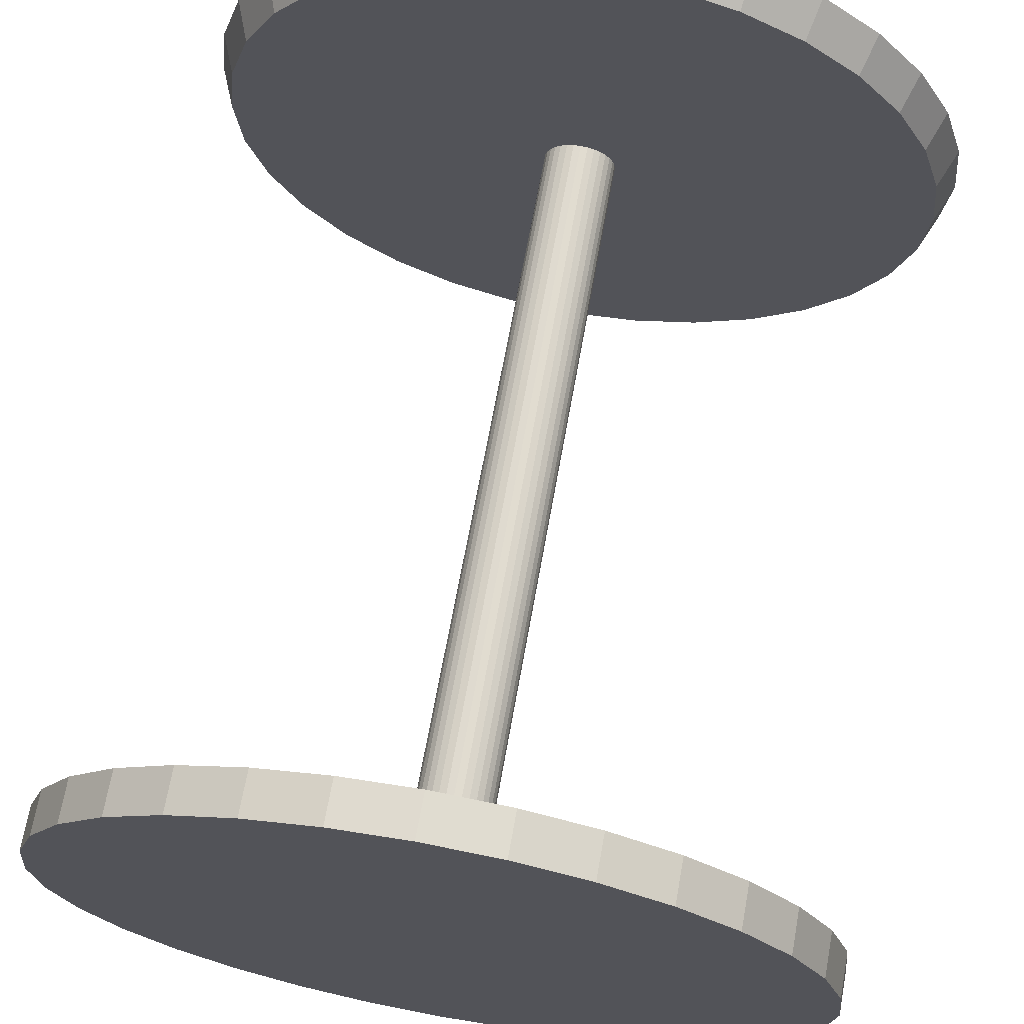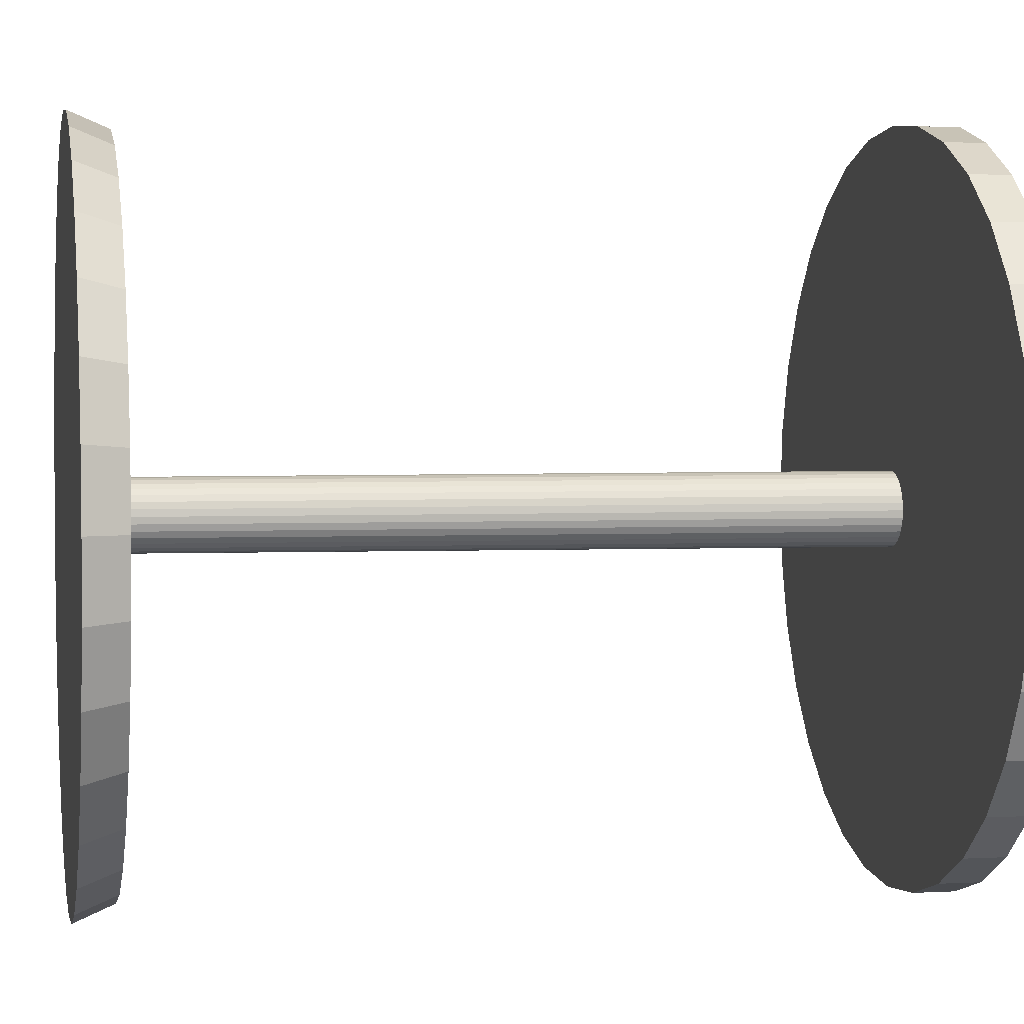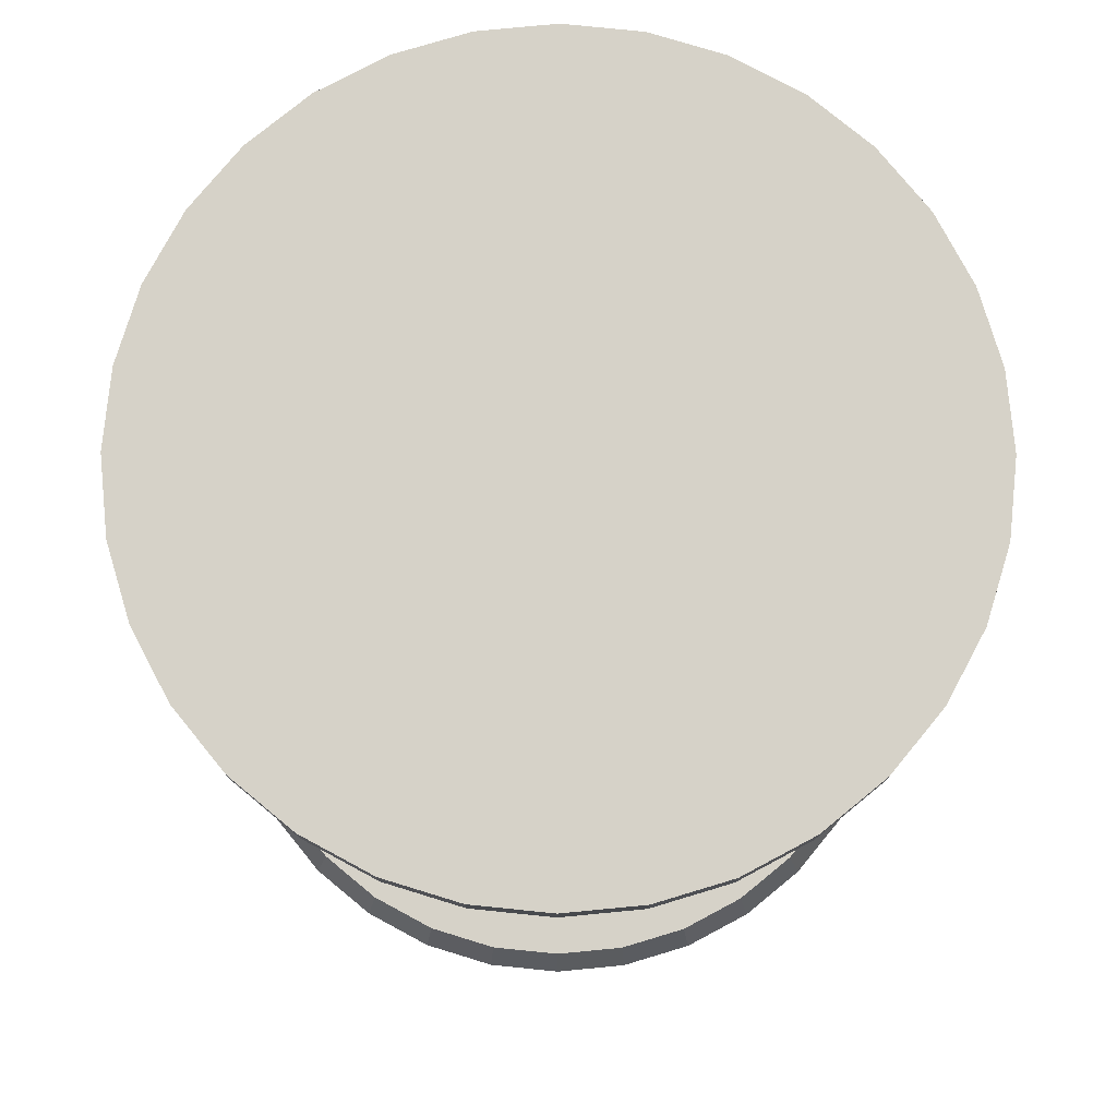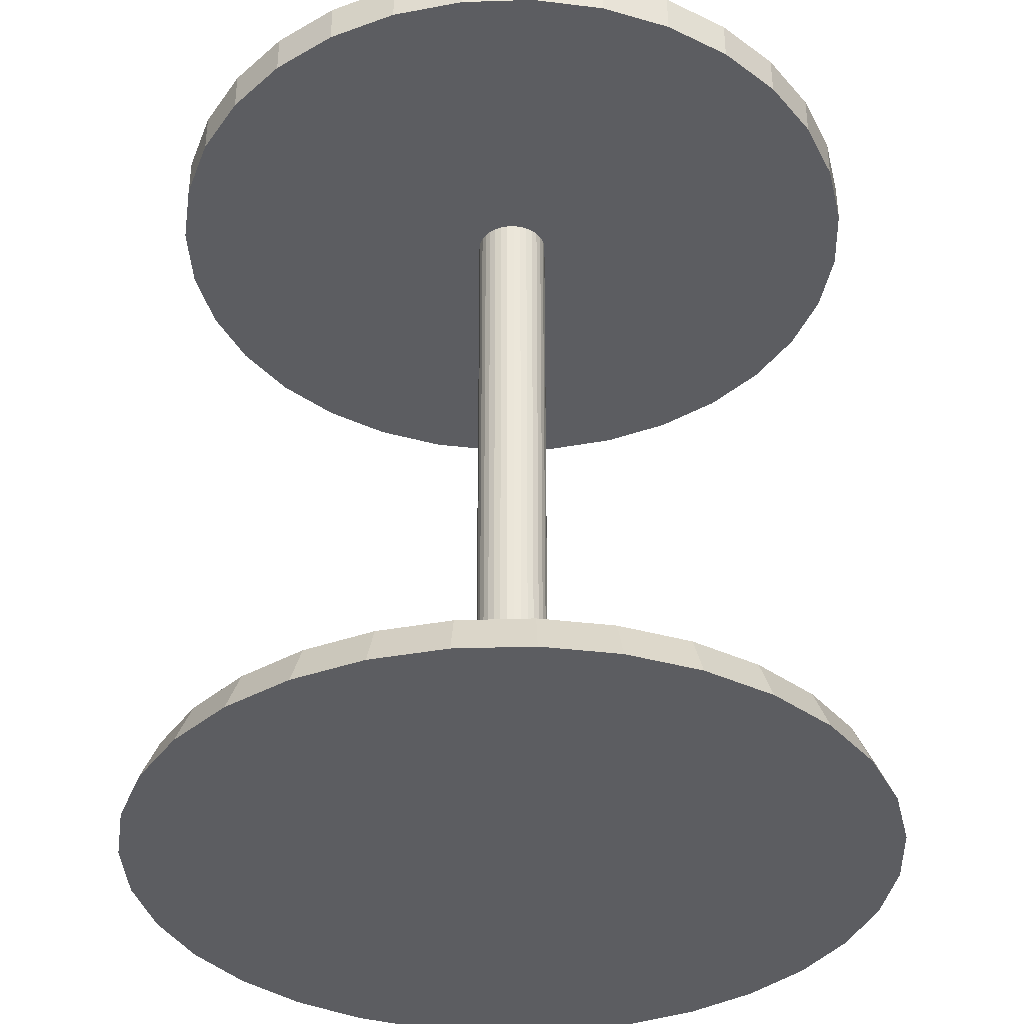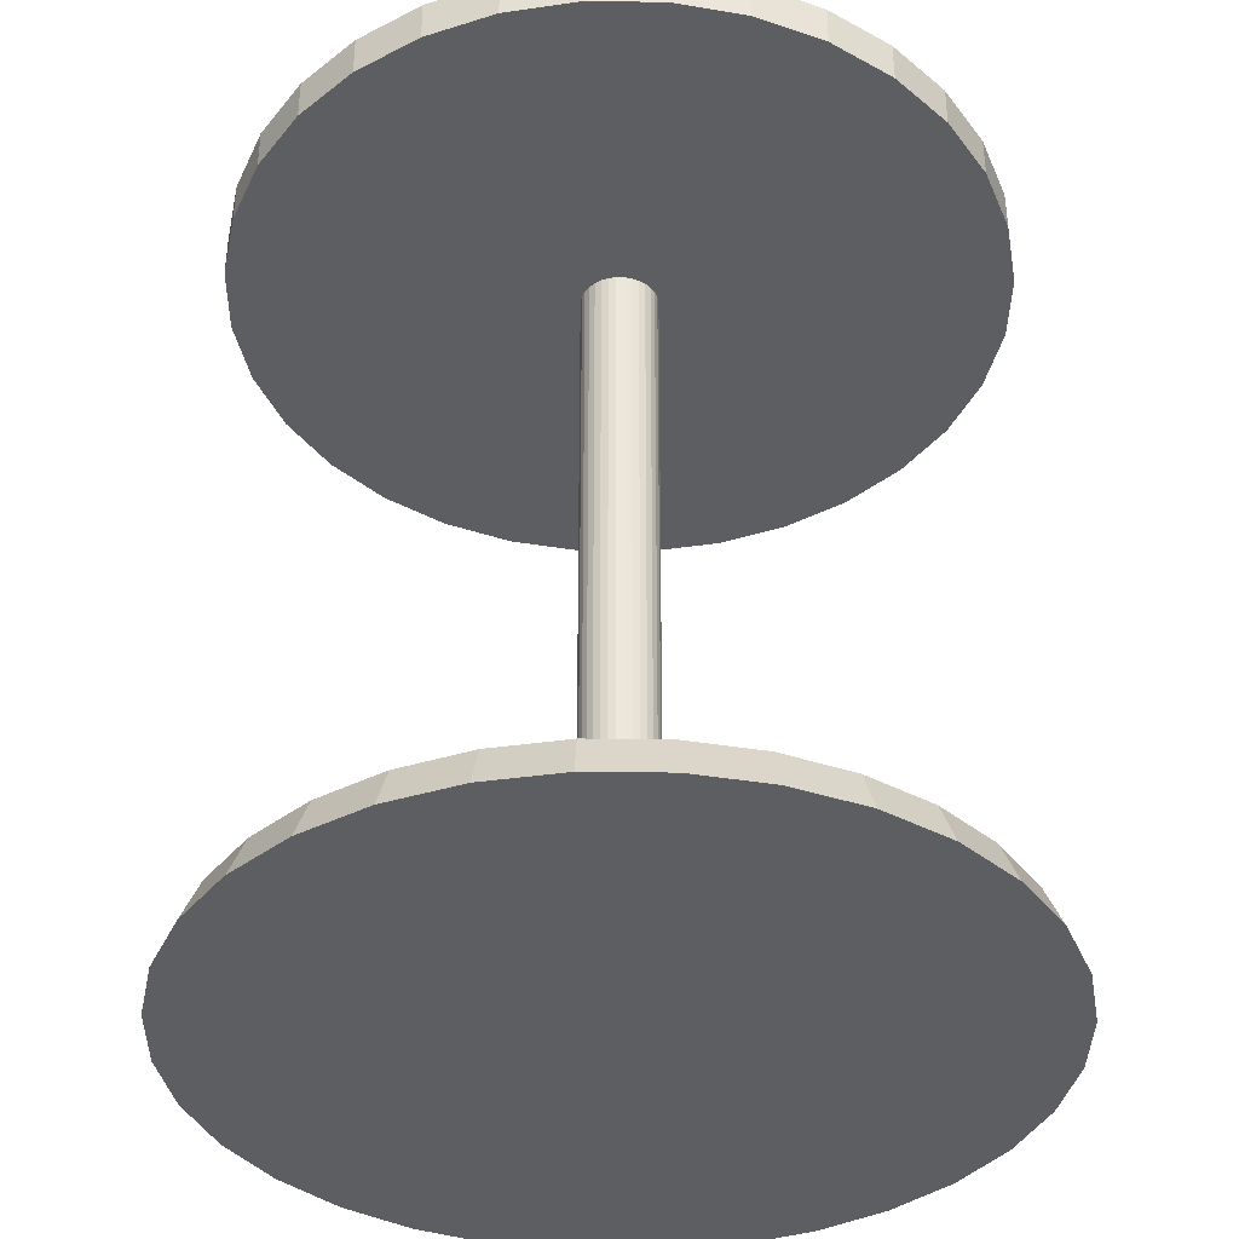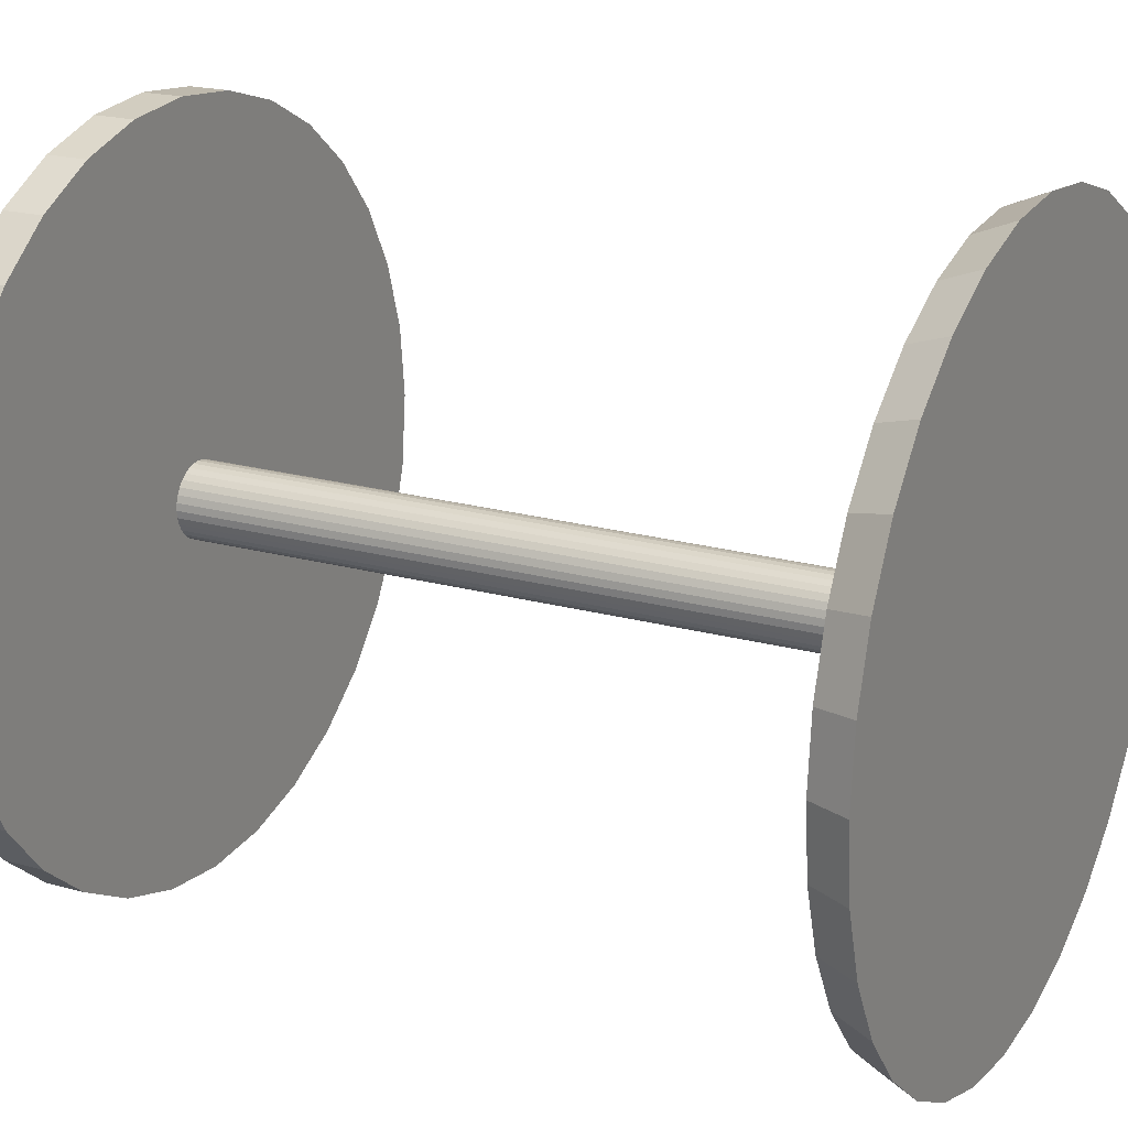
<metadata>
{"format":"obj","ext":"obj","renderer":"f3d","projection":"perspective","resolution":1024,"background":"white","views":[{"elev":69.3,"azim":-169.7,"up":"+Z"},{"elev":2.5,"azim":78.9,"up":"+Z"},{"elev":78.2,"azim":168.9,"up":"+Y"},{"elev":-36.9,"azim":-48.3,"up":"+Y"},{"elev":-37.7,"azim":94.8,"up":"+Y"},{"elev":20.0,"azim":-62.5,"up":"+Z"}]}
</metadata>
<code>
o injector_piston
v 0 2.75 -2
v 0 7.25 -2
v 0.3902 2.75 -1.962
v 0.3902 7.25 -1.962
v 0.7654 2.75 -1.848
v 0.7654 7.25 -1.848
v 1.111 2.75 -1.663
v 1.111 7.25 -1.663
v 1.414 2.75 -1.414
v 1.414 7.25 -1.414
v 1.663 2.75 -1.111
v 1.663 7.25 -1.111
v 1.848 2.75 -0.7654
v 1.848 7.25 -0.7654
v 1.962 2.75 -0.3902
v 1.962 7.25 -0.3902
v 2 2.75 0
v 2 7.25 -0
v 1.962 2.75 0.3902
v 1.962 7.25 0.3902
v 1.848 2.75 0.7654
v 1.848 7.25 0.7654
v 1.663 2.75 1.111
v 1.663 7.25 1.111
v 1.414 2.75 1.414
v 1.414 7.25 1.414
v 1.111 2.75 1.663
v 1.111 7.25 1.663
v 0.7654 2.75 1.848
v 0.7654 7.25 1.848
v 0.3902 2.75 1.962
v 0.3902 7.25 1.962
v 0 2.75 2
v 0 7.25 2
v -0.3902 2.75 1.962
v -0.3902 7.25 1.962
v -0.7654 2.75 1.848
v -0.7654 7.25 1.848
v -1.111 2.75 1.663
v -1.111 7.25 1.663
v -1.414 2.75 1.414
v -1.414 7.25 1.414
v -1.663 2.75 1.111
v -1.663 7.25 1.111
v -1.848 2.75 0.7654
v -1.848 7.25 0.7654
v -1.962 2.75 0.3902
v -1.962 7.25 0.3902
v -2 2.75 0
v -2 7.25 -0
v -1.962 2.75 -0.3902
v -1.962 7.25 -0.3902
v -1.848 2.75 -0.7654
v -1.848 7.25 -0.7654
v -1.663 2.75 -1.111
v -1.663 7.25 -1.111
v -1.414 2.75 -1.414
v -1.414 7.25 -1.414
v -1.111 2.75 -1.663
v -1.111 7.25 -1.663
v -0.7654 2.75 -1.848
v -0.7654 7.25 -1.848
v -0.3902 2.75 -1.962
v -0.3902 7.25 -1.962
v 0 7.025 -2
v 0.3902 7.025 -1.962
v 0.7654 7.025 -1.848
v 1.111 7.025 -1.663
v 1.414 7.025 -1.414
v 1.663 7.025 -1.111
v 1.848 7.025 -0.7654
v 1.962 7.025 -0.3902
v 2 7.025 -0
v 1.962 7.025 0.3902
v 1.848 7.025 0.7654
v 1.663 7.025 1.111
v 1.414 7.025 1.414
v 1.111 7.025 1.663
v 0.7654 7.025 1.848
v 0.3902 7.025 1.962
v 0 7.025 2
v -0.3902 7.025 1.962
v -0.7654 7.025 1.848
v -1.111 7.025 1.663
v -1.414 7.025 1.414
v -1.663 7.025 1.111
v -1.848 7.025 0.7654
v -1.962 7.025 0.3902
v -2 7.025 -0
v -1.962 7.025 -0.3902
v -1.848 7.025 -0.7654
v -1.663 7.025 -1.111
v -1.414 7.025 -1.414
v -1.111 7.025 -1.663
v -0.7654 7.025 -1.848
v -0.3902 7.025 -1.962
v 0.03902 7.025 -0.1962
v 0.07654 7.025 -0.1848
v 0.1111 7.025 -0.1663
v 0.1414 7.025 -0.1414
v 0.1663 7.025 -0.1111
v 0.1848 7.025 -0.07654
v 0.1962 7.025 -0.03902
v 0.2 7.025 -0
v 0.1962 7.025 0.03902
v 0.1848 7.025 0.07654
v 0.1663 7.025 0.1111
v 0.1414 7.025 0.1414
v 0.1111 7.025 0.1663
v 0.07654 7.025 0.1848
v 0.03902 7.025 0.1962
v 0 7.025 0.2
v -0.03902 7.025 0.1962
v -0.07654 7.025 0.1848
v -0.1111 7.025 0.1663
v -0.1414 7.025 0.1414
v -0.1663 7.025 0.1111
v -0.1848 7.025 0.07654
v -0.1962 7.025 0.03902
v -0.2 7.025 -0
v -0.1962 7.025 -0.03902
v -0.1848 7.025 -0.07654
v -0.1663 7.025 -0.1111
v -0.1414 7.025 -0.1414
v -0.1111 7.025 -0.1663
v -0.07654 7.025 -0.1848
v -0.03902 7.025 -0.1962
v 0 7.025 -0.2
v 0.3726 2.964 -1.873
v 0.7309 2.964 -1.765
v 1.061 2.964 -1.588
v 1.351 2.964 -1.351
v 1.588 2.964 -1.061
v 1.765 2.964 -0.7309
v 1.873 2.964 -0.3726
v 1.91 2.964 0
v 1.873 2.964 0.3726
v 1.765 2.964 0.7309
v 1.588 2.964 1.061
v 1.351 2.964 1.351
v 1.061 2.964 1.588
v 0.7309 2.964 1.765
v 0.3726 2.964 1.873
v 0 2.964 1.91
v -0.3726 2.964 1.873
v -0.7309 2.964 1.765
v -1.061 2.964 1.588
v -1.351 2.964 1.351
v -1.588 2.964 1.061
v -1.765 2.964 0.7309
v -1.873 2.964 0.3726
v -1.91 2.964 0
v -1.873 2.964 -0.3726
v -1.765 2.964 -0.7309
v -1.588 2.964 -1.061
v -1.351 2.964 -1.351
v -1.061 2.964 -1.588
v -0.7309 2.964 -1.765
v -0.3726 2.964 -1.873
v 0 2.964 -1.91
v 0 2.964 -0.191
v 0.03726 2.964 -0.1873
v 0.07309 2.964 -0.1765
v 0.1061 2.964 -0.1588
v 0.1351 2.964 -0.1351
v 0.1588 2.964 -0.1061
v 0.1765 2.964 -0.07309
v 0.1873 2.964 -0.03726
v 0.191 2.964 0
v 0.1873 2.964 0.03726
v 0.1765 2.964 0.07309
v 0.1588 2.964 0.1061
v 0.1351 2.964 0.1351
v 0.1061 2.964 0.1588
v 0.07309 2.964 0.1765
v 0.03726 2.964 0.1873
v 0 2.964 0.191
v -0.03726 2.964 0.1873
v -0.07309 2.964 0.1765
v -0.1061 2.964 0.1588
v -0.1351 2.964 0.1351
v -0.1588 2.964 0.1061
v -0.1765 2.964 0.07309
v -0.1873 2.964 0.03726
v -0.191 2.964 0
v -0.1873 2.964 -0.03726
v -0.1765 2.964 -0.07309
v -0.1588 2.964 -0.1061
v -0.1351 2.964 -0.1351
v -0.1061 2.964 -0.1588
v -0.07309 2.964 -0.1765
v -0.03726 2.964 -0.1873
f 65 2 4 66
f 66 4 6 67
f 67 6 8 68
f 68 8 10 69
f 69 10 12 70
f 70 12 14 71
f 71 14 16 72
f 72 16 18 73
f 73 18 20 74
f 74 20 22 75
f 75 22 24 76
f 76 24 26 77
f 77 26 28 78
f 78 28 30 79
f 79 30 32 80
f 80 32 34 81
f 81 34 36 82
f 82 36 38 83
f 83 38 40 84
f 84 40 42 85
f 85 42 44 86
f 86 44 46 87
f 87 46 48 88
f 88 48 50 89
f 89 50 52 90
f 90 52 54 91
f 91 54 56 92
f 92 56 58 93
f 93 58 60 94
f 94 60 62 95
f 4 2 64 62 60 58 56 54 52 50 48 46 44 42 40 38 36 34 32 30 28 26 24 22 20 18 16 14 12 10 8 6
f 95 62 64 96
f 96 64 2 65
f 1 3 5 7 9 11 13 15 17 19 21 23 25 27 29 31 33 35 37 39 41 43 45 47 49 51 53 55 57 59 61 63
f 127 96 65 128
f 126 95 96 127
f 125 94 95 126
f 124 93 94 125
f 123 92 93 124
f 122 91 92 123
f 121 90 91 122
f 120 89 90 121
f 119 88 89 120
f 118 87 88 119
f 117 86 87 118
f 116 85 86 117
f 115 84 85 116
f 114 83 84 115
f 113 82 83 114
f 112 81 82 113
f 111 80 81 112
f 110 79 80 111
f 109 78 79 110
f 108 77 78 109
f 107 76 77 108
f 106 75 76 107
f 105 74 75 106
f 104 73 74 105
f 103 72 73 104
f 102 71 72 103
f 101 70 71 102
f 100 69 70 101
f 99 68 69 100
f 98 67 68 99
f 97 66 67 98
f 128 65 66 97
f 161 128 97 162
f 162 97 98 163
f 163 98 99 164
f 164 99 100 165
f 165 100 101 166
f 166 101 102 167
f 167 102 103 168
f 168 103 104 169
f 169 104 105 170
f 170 105 106 171
f 171 106 107 172
f 172 107 108 173
f 173 108 109 174
f 174 109 110 175
f 175 110 111 176
f 176 111 112 177
f 177 112 113 178
f 178 113 114 179
f 179 114 115 180
f 180 115 116 181
f 181 116 117 182
f 182 117 118 183
f 183 118 119 184
f 184 119 120 185
f 185 120 121 186
f 186 121 122 187
f 187 122 123 188
f 188 123 124 189
f 189 124 125 190
f 190 125 126 191
f 191 126 127 192
f 192 127 128 161
f 63 159 160 1
f 61 158 159 63
f 59 157 158 61
f 57 156 157 59
f 55 155 156 57
f 53 154 155 55
f 51 153 154 53
f 49 152 153 51
f 47 151 152 49
f 45 150 151 47
f 43 149 150 45
f 41 148 149 43
f 39 147 148 41
f 37 146 147 39
f 35 145 146 37
f 33 144 145 35
f 31 143 144 33
f 29 142 143 31
f 27 141 142 29
f 25 140 141 27
f 23 139 140 25
f 21 138 139 23
f 19 137 138 21
f 17 136 137 19
f 15 135 136 17
f 13 134 135 15
f 11 133 134 13
f 9 132 133 11
f 7 131 132 9
f 5 130 131 7
f 3 129 130 5
f 1 160 129 3
f 159 192 161 160
f 158 191 192 159
f 157 190 191 158
f 156 189 190 157
f 155 188 189 156
f 154 187 188 155
f 153 186 187 154
f 152 185 186 153
f 151 184 185 152
f 150 183 184 151
f 149 182 183 150
f 148 181 182 149
f 147 180 181 148
f 146 179 180 147
f 145 178 179 146
f 144 177 178 145
f 143 176 177 144
f 142 175 176 143
f 141 174 175 142
f 140 173 174 141
f 139 172 173 140
f 138 171 172 139
f 137 170 171 138
f 136 169 170 137
f 135 168 169 136
f 134 167 168 135
f 133 166 167 134
f 132 165 166 133
f 131 164 165 132
f 130 163 164 131
f 129 162 163 130
f 160 161 162 129

</code>
